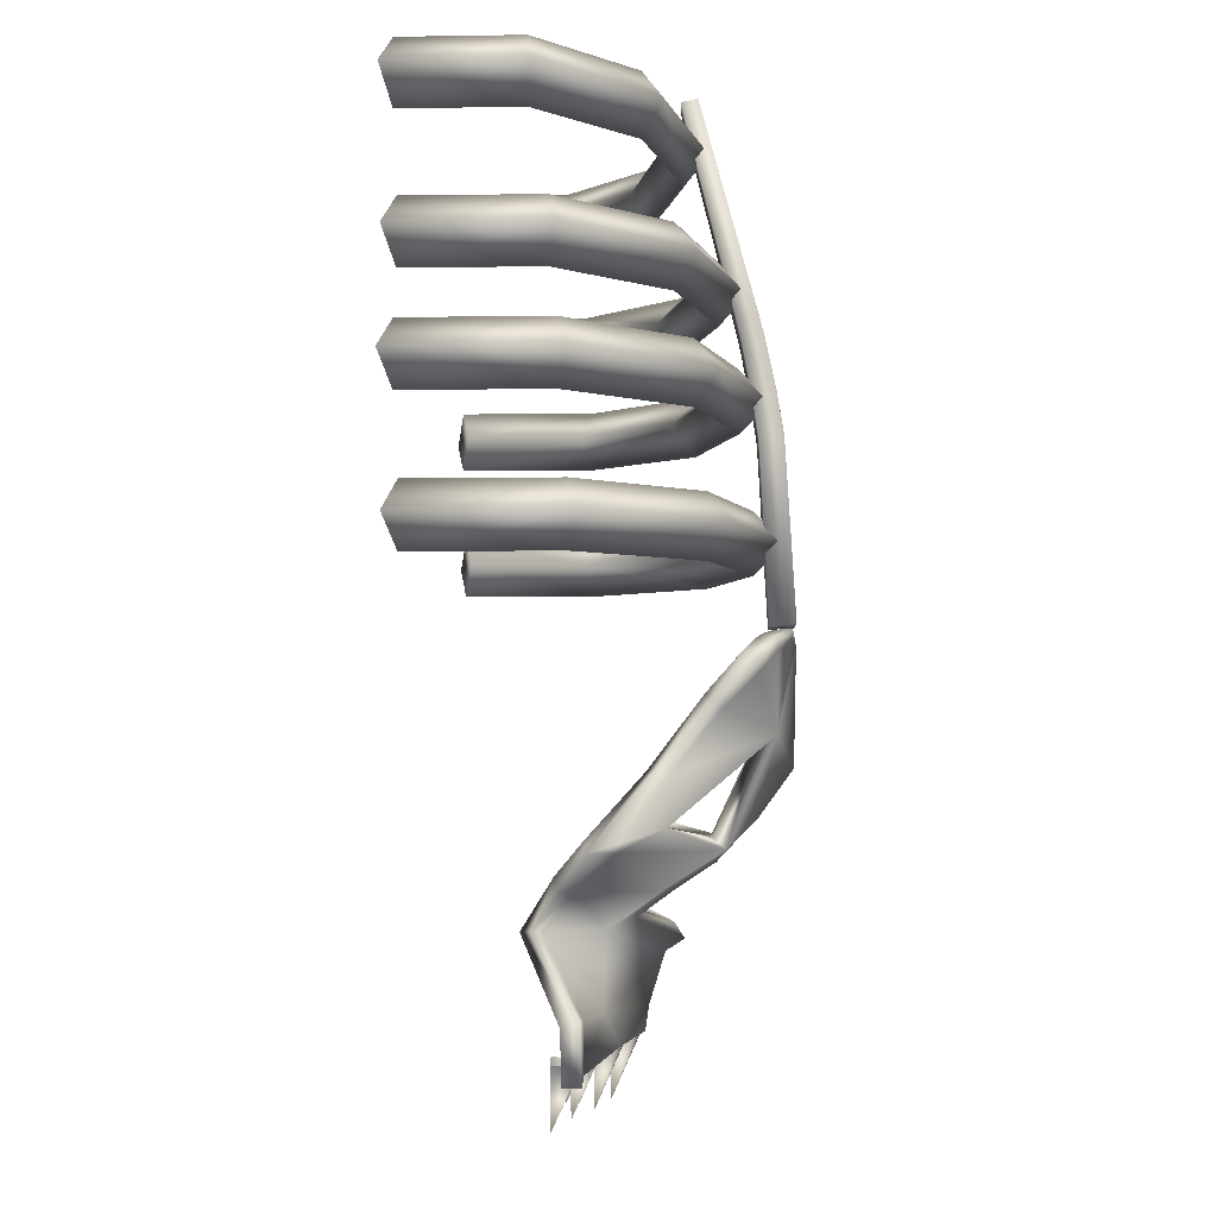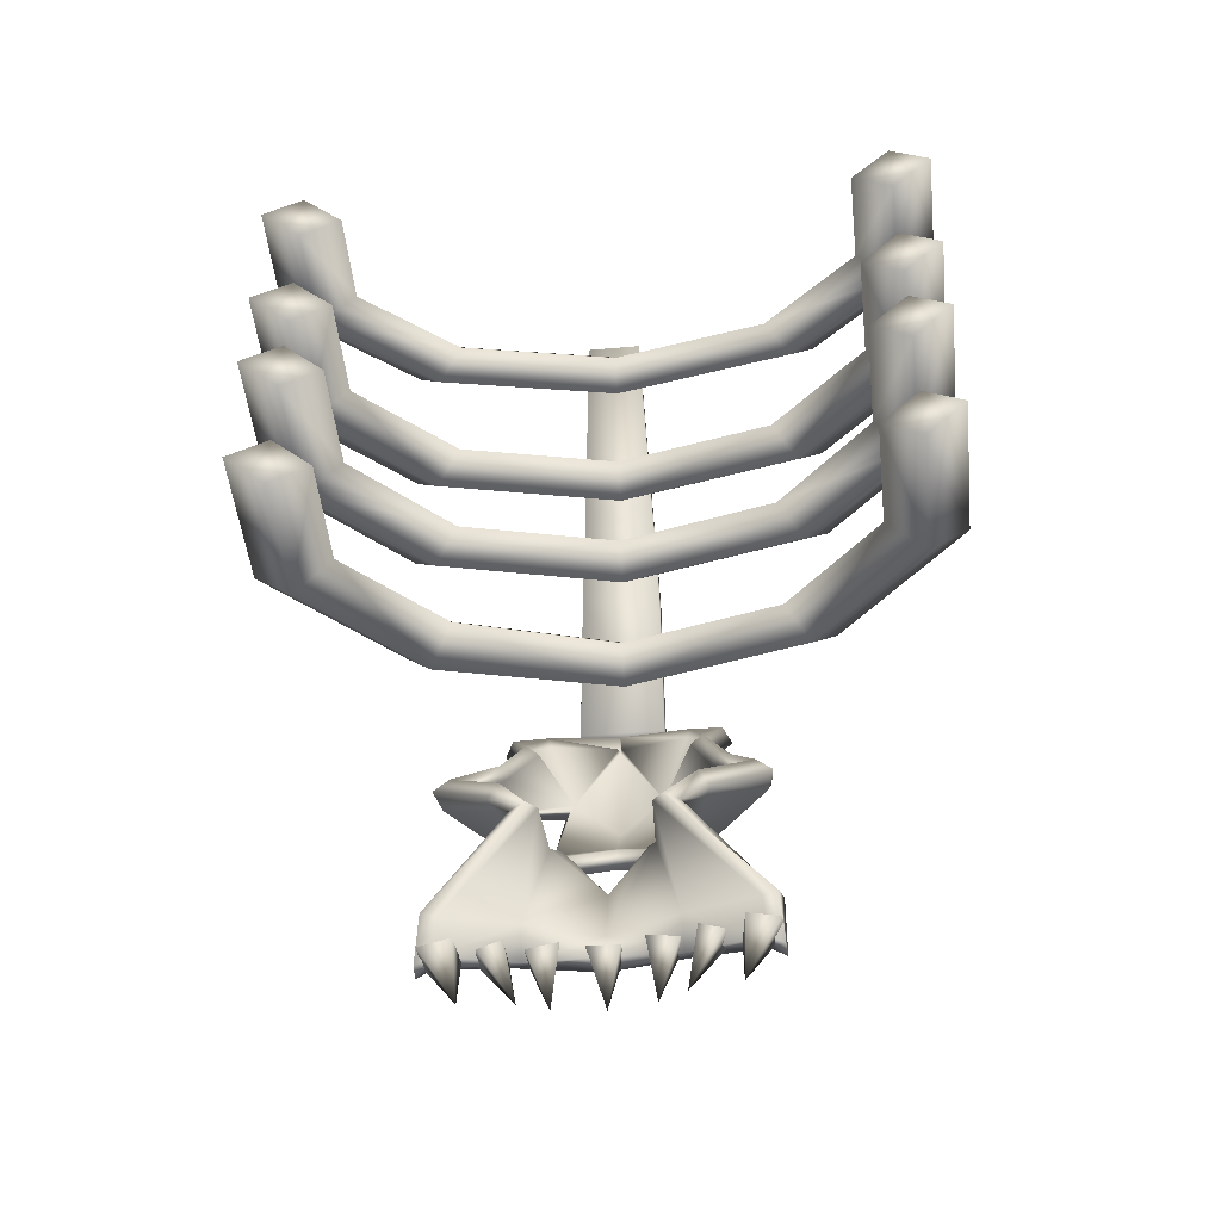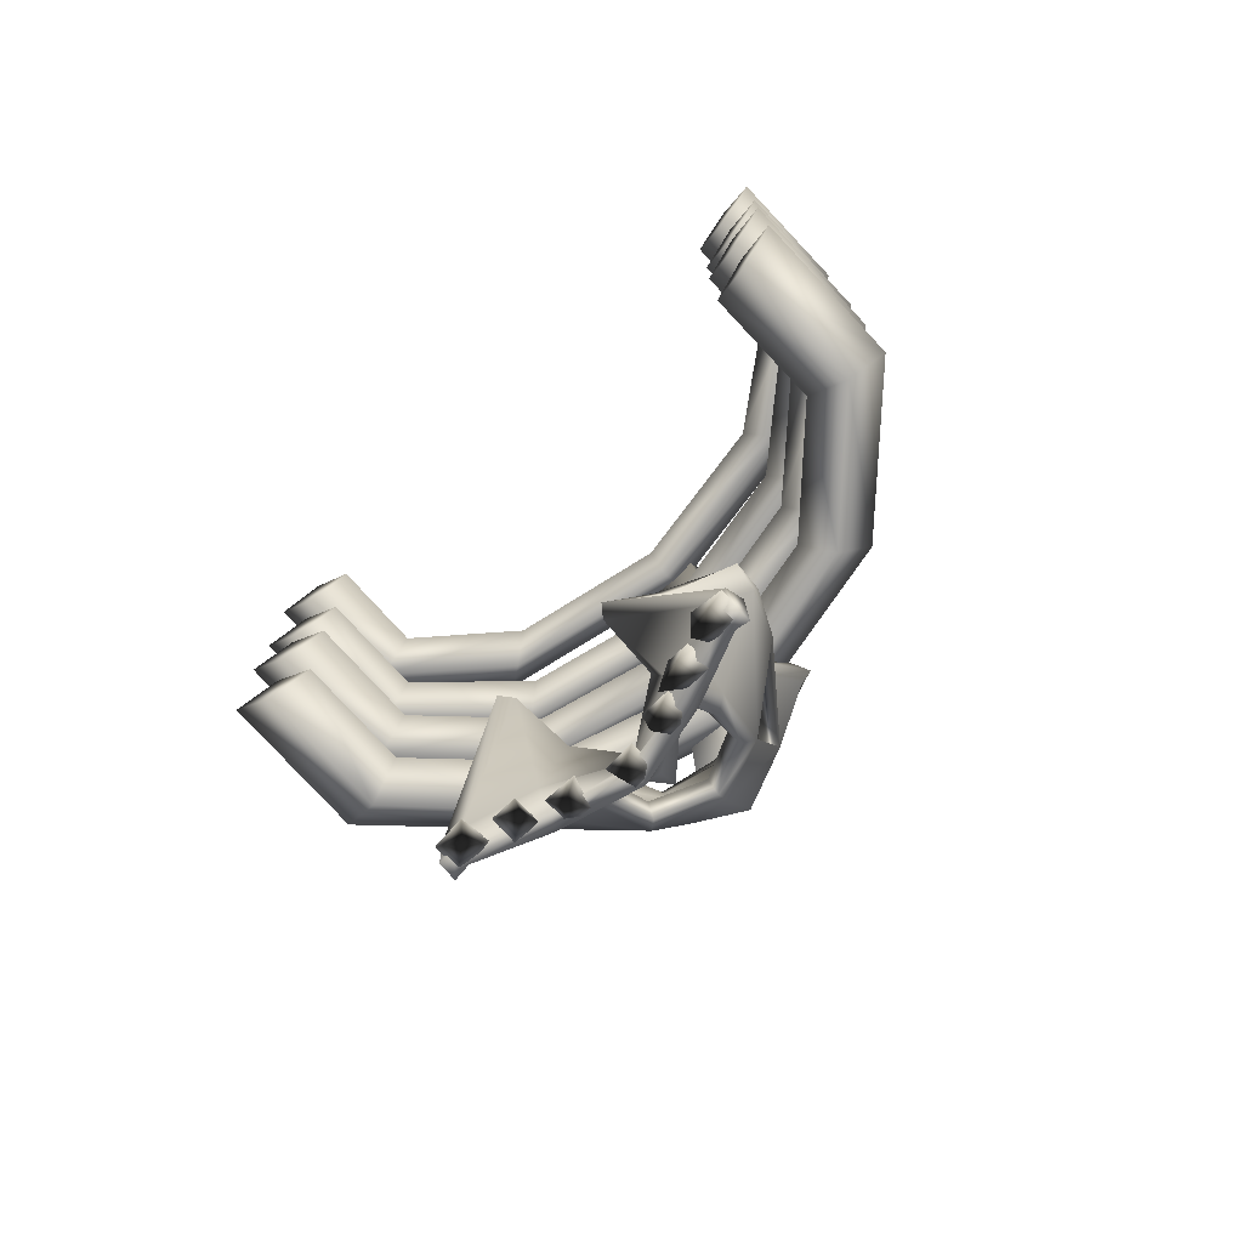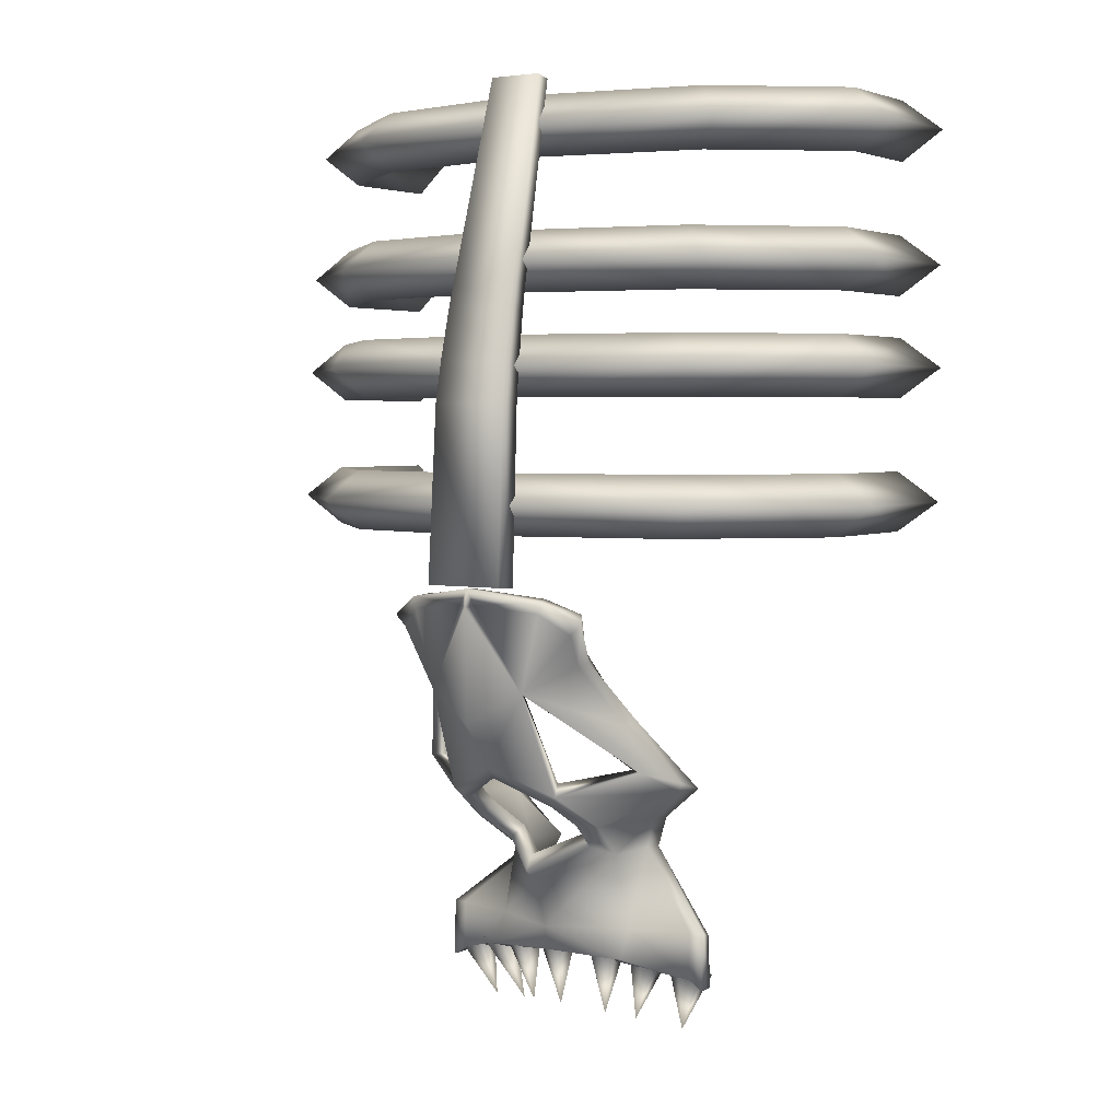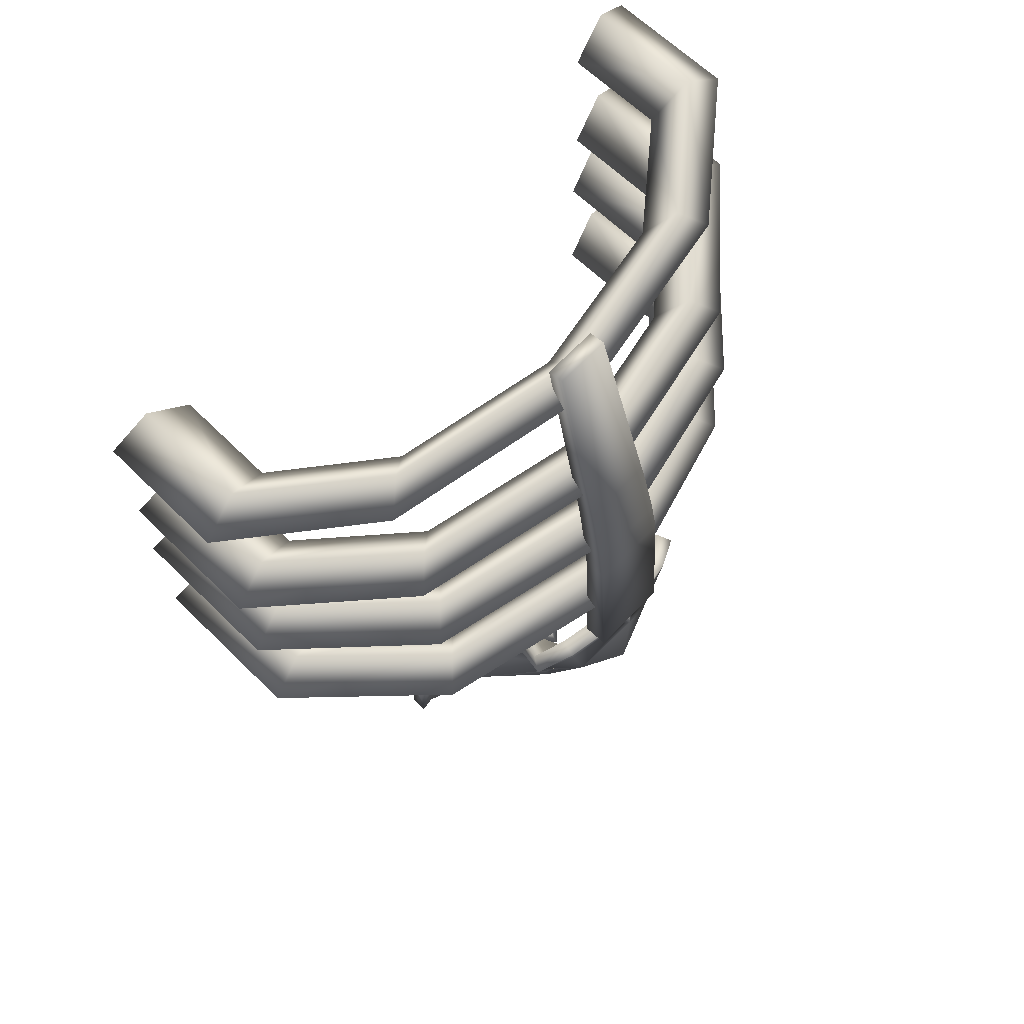
<metadata>
{"format":"obj","ext":"obj","renderer":"f3d","projection":"perspective","resolution":1024,"background":"white","views":[{"elev":-3.3,"azim":92.3,"up":"+Z"},{"elev":-45.2,"azim":5.8,"up":"+Z"},{"elev":-75.5,"azim":42.6,"up":"+Z"},{"elev":3.4,"azim":-146.8,"up":"+Z"},{"elev":67.0,"azim":133.9,"up":"+Z"}]}
</metadata>
<code>
v  51.84 6.952 62.16
v  51.88 6.723 66.25
v  51.88 7.28 66.3
v  51.84 7.53 62.2
v  53.71 7.28 66.3
v  53.74 7.53 62.2
v  53.7 6.723 66.25
v  53.74 6.952 62.16
v  51.91 6.59 67.17
v  51.91 7.125 67.23
v  53.67 7.125 67.23
v  53.67 6.59 67.17
v  51.95 6.37 68.34
v  51.95 6.866 68.45
v  53.63 6.866 68.45
v  53.63 6.37 68.34
v  51.98 6.24 68.9
v  51.98 6.72 69.01
v  53.6 6.72 69.01
v  53.6 6.24 68.9
v  52.16 5.057 73.66
v  52.16 5.433 73.75
v  53.42 5.433 73.75
v  53.42 5.057 73.66
v  46.83 -0.1424 64
v  45.89 -0.3605 64.71
v  44.96 -0.5786 64
v  45.89 -0.3605 63.29
v  52.87 5.919 64
v  52.87 6.626 64.71
v  48.53 5.413 64.71
v  49.11 4.858 64
v  45.86 2.826 64.71
v  46.8 2.618 64
v  52.87 7.333 64
v  47.95 5.968 64
v  44.92 3.035 64
v  52.87 6.626 63.29
v  48.53 5.608 63.29
v  45.86 2.948 63.29
v  58.92 -0.106 64
v  59.85 -0.3303 63.29
v  60.78 -0.5547 64
v  59.85 -0.3303 64.71
v  56.63 5.038 64
v  57.21 5.608 64.71
v  58.94 2.733 64
v  59.88 2.948 64.71
v  57.8 6.179 64
v  60.82 3.162 64
v  57.21 5.608 63.29
v  59.88 2.948 63.29
v  46.83 -0.2198 67.12
v  45.89 -0.438 67.83
v  44.96 -0.6561 67.12
v  45.89 -0.438 66.42
v  52.87 5.637 67.12
v  49.11 4.78 67.12
v  48.53 5.335 66.42
v  52.87 6.324 66.42
v  46.8 2.54 67.12
v  45.86 2.749 66.42
v  47.95 5.89 67.12
v  52.87 7.012 67.12
v  44.92 2.958 67.12
v  48.53 5.335 67.83
v  52.87 6.324 67.83
v  45.86 2.749 67.83
v  58.92 -0.2198 67.12
v  59.85 -0.438 66.42
v  60.78 -0.6561 67.12
v  59.85 -0.438 67.83
v  57.21 5.335 66.42
v  56.63 4.78 67.12
v  59.88 2.749 66.42
v  58.94 2.54 67.12
v  57.8 5.89 67.12
v  60.82 2.958 67.12
v  57.21 5.335 67.83
v  59.88 2.749 67.83
v  46.83 -0.2846 72.63
v  45.89 -0.4643 73.33
v  44.96 -0.6441 72.63
v  45.89 -0.4643 71.92
v  52.87 4.542 72.63
v  49.11 3.836 72.63
v  48.53 4.293 71.92
v  52.87 5.108 71.92
v  46.8 1.99 72.63
v  45.86 2.162 71.92
v  47.95 4.75 72.63
v  52.87 5.675 72.63
v  44.92 2.334 72.63
v  48.53 4.293 73.33
v  52.87 5.108 73.33
v  45.86 2.162 73.33
v  58.92 -0.2846 72.63
v  59.85 -0.4643 71.92
v  60.78 -0.6441 72.63
v  59.85 -0.4643 73.33
v  57.21 4.293 71.92
v  56.63 3.836 72.63
v  59.88 2.162 71.92
v  58.94 1.99 72.63
v  57.8 4.75 72.63
v  60.82 2.334 72.63
v  57.21 4.293 73.33
v  59.88 2.162 73.33
v  46.83 -0.1802 69.5
v  45.89 -0.3819 70.21
v  44.96 -0.5836 69.5
v  45.89 -0.3819 68.79
v  52.87 5.237 69.5
v  52.87 5.873 70.21
v  48.53 4.958 70.21
v  49.11 4.444 69.5
v  45.86 2.566 70.21
v  46.8 2.373 69.5
v  52.87 6.508 69.5
v  47.95 5.471 69.5
v  44.92 2.759 69.5
v  52.87 5.873 68.79
v  48.53 4.958 68.79
v  45.86 2.566 68.79
v  58.92 -0.1802 69.5
v  59.85 -0.3819 68.79
v  60.78 -0.5836 69.5
v  59.85 -0.3819 70.21
v  56.63 4.444 69.5
v  57.21 4.958 70.21
v  58.94 2.373 69.5
v  59.88 2.566 70.21
v  57.8 5.471 69.5
v  60.82 2.759 69.5
v  57.21 4.958 68.79
v  59.88 2.566 68.79
v  51.51 7.095 59.81
v  52.73 7.489 59.09
v  52.73 6.722 58.03
v  51.33 6.006 57.37
v  50.45 6.716 61.14
v  51.06 7.12 61.62
v  51.3 3.438 55.66
v  51.23 2.082 55.66
v  50.63 2.839 56.51
v  51.05 4.644 56.51
v  49.52 3.055 52.83
v  49.52 3.054 53.95
v  50.97 3.41 53.95
v  50.97 3.755 53.26
v  50.48 2.487 56.51
v  49.26 3.107 57.37
v  49.39 3.729 57.37
v  49.78 4.766 57.87
v  49.32 3.802 57.58
v  50.2 4.781 58.94
v  50.74 5.945 60.38
v  52.73 4.683 55.13
v  51.63 4.091 55.92
v  52.73 5.105 55.4
v  51.43 4.961 56.57
v  51.58 5.79 57.1
v  52.73 6.445 57.76
v  52.55 7.454 61.78
v  51.06 1.863 55.66
v  49.18 3.055 52.61
v  49.18 2.986 53.95
v  50.06 4.575 59.08
v  50.53 5.818 60.47
v  50.18 6.703 61.41
v  50.99 7.124 61.89
v  52.73 7.478 62.15
v  52.73 7.549 61.74
v  52.73 4.32 53.95
v  52.73 4.243 53.4
v  53.95 7.095 59.81
v  54.13 6.006 57.37
v  54.4 7.12 61.62
v  55.01 6.716 61.14
v  54.16 3.438 55.66
v  54.41 4.644 56.51
v  54.83 2.839 56.51
v  54.23 2.082 55.66
v  55.95 3.055 52.83
v  54.49 3.755 53.26
v  54.49 3.41 53.95
v  55.95 3.054 53.95
v  54.98 2.487 56.51
v  56.07 3.729 57.37
v  56.21 3.107 57.37
v  55.68 4.766 57.87
v  56.14 3.802 57.58
v  55.26 4.781 58.94
v  54.72 5.945 60.38
v  53.84 4.091 55.92
v  54.03 4.961 56.57
v  53.88 5.79 57.1
v  52.91 7.454 61.78
v  54.4 1.863 55.66
v  56.28 3.055 52.61
v  56.28 2.986 53.95
v  55.4 4.575 59.08
v  54.93 5.818 60.47
v  55.28 6.703 61.41
v  54.47 7.124 61.89
v  52.73 6.36 58.27
v  52.73 7.091 59.26
v  51.74 6.742 59.9
v  51.46 5.7 57.64
v  51.21 6.719 61.67
v  50.71 6.428 61.33
v  50.91 2.761 56.84
v  51.61 1.878 55.68
v  51.67 3.271 55.8
v  51.26 4.457 56.83
v  51.17 3.062 53.8
v  49.6 2.662 53.8
v  49.57 2.629 52.8
v  51.16 3.402 53.1
v  49.7 3.604 57.64
v  49.6 3.062 57.63
v  50.73 2.38 56.85
v  50.16 4.559 57.92
v  49.73 3.694 57.58
v  50.58 4.575 58.89
v  51.06 5.726 60.56
v  51.85 3.867 56.22
v  52.73 4.344 55.4
v  52.73 4.877 55.76
v  51.58 4.73 56.9
v  51.68 5.515 57.42
v  52.73 6.139 58.06
v  52.7 7.049 61.76
v  51.4 1.598 55.62
v  49.26 2.583 53.82
v  49.2 2.625 52.6
v  50.43 4.349 59.07
v  50.8 5.558 60.69
v  50.38 6.375 61.6
v  51.13 6.719 61.94
v  52.73 7.121 61.69
v  52.73 7.049 62.12
v  52.73 3.896 54.02
v  52.73 3.817 53.46
v  54 5.7 57.64
v  53.72 6.742 59.9
v  54.76 6.428 61.33
v  54.26 6.719 61.67
v  54.55 2.761 56.84
v  54.2 4.457 56.83
v  53.79 3.271 55.8
v  53.85 1.878 55.68
v  54.29 3.062 53.8
v  54.3 3.402 53.1
v  55.89 2.629 52.8
v  55.86 2.662 53.8
v  55.76 3.604 57.64
v  54.73 2.38 56.85
v  55.86 3.062 57.63
v  55.73 3.694 57.58
v  55.3 4.559 57.92
v  54.88 4.575 58.89
v  54.4 5.726 60.56
v  53.61 3.867 56.22
v  53.88 4.73 56.9
v  53.79 5.515 57.42
v  52.77 7.049 61.76
v  54.06 1.598 55.62
v  56.26 2.625 52.6
v  56.2 2.583 53.82
v  55.03 4.349 59.07
v  54.67 5.558 60.69
v  55.08 6.375 61.6
v  54.34 6.719 61.94
v  50.06 3.004 52.94
v  49.95 2.366 53.01
v  50.11 2.355 51.43
v  49.27 2.409 52.87
v  49.29 3.008 52.85
v  49.81 3.061 52.94
v  50.3 3.373 53.08
v  51.18 2.724 51.61
v  50.37 2.736 52.99
v  50.87 2.778 53.21
v  50.91 3.41 53.17
v  50.62 3.413 53.15
v  51.2 3.723 53.38
v  51.76 3.18 51.77
v  51.23 3.192 53.27
v  51.91 3.234 53.43
v  51.73 3.876 53.35
v  51.47 3.866 53.35
v  55.43 3.001 53.09
v  55.47 2.352 51.58
v  55.54 2.363 53.17
v  56.23 2.404 53.07
v  56.21 3.004 53.05
v  55.68 3.058 53.11
v  55.19 3.37 53.22
v  55.12 2.733 53.12
v  54.39 2.722 51.7
v  54.61 2.776 53.32
v  54.57 3.408 53.28
v  54.86 3.411 53.27
v  54.27 3.721 53.47
v  54.24 3.189 53.36
v  53.8 3.179 51.83
v  53.55 3.233 53.48
v  53.74 3.875 53.4
v  54 3.865 53.42
v  53.08 4.044 53.62
v  53.06 3.512 53.5
v  52.81 3.501 51.93
v  52.37 3.554 53.54
v  52.56 4.197 53.49
v  52.82 4.187 53.54
o Line001
g Line001
f 1 2 3 4
f 4 3 5 6
f 6 5 7 8
f 8 7 2 1
f 2 9 10 3
f 3 10 11 5
f 5 11 12 7
f 7 12 9 2
f 9 13 14 10
f 10 14 15 11
f 11 15 16 12
f 12 16 13 9
f 13 17 18 14
f 14 18 19 15
f 15 19 20 16
f 16 20 17 13
f 17 21 22 18
f 18 22 23 19
f 19 23 24 20
f 20 24 21 17
f 4 6 8 1
f 23 22 21 24
f 25 26 27 28
f 29 30 31 32
f 32 31 33 34
f 34 33 26 25
f 30 35 36 31
f 31 36 37 33
f 33 37 27 26
f 35 38 39 36
f 36 39 40 37
f 37 40 28 27
f 38 29 32 39
f 39 32 34 40
f 40 34 25 28
f 41 42 43 44
f 29 45 46 30
f 45 47 48 46
f 47 41 44 48
f 30 46 49 35
f 46 48 50 49
f 48 44 43 50
f 35 49 51 38
f 49 50 52 51
f 50 43 42 52
f 38 51 45 29
f 51 52 47 45
f 52 42 41 47
f 53 54 55 56
f 57 58 59 60
f 58 61 62 59
f 61 53 56 62
f 60 59 63 64
f 59 62 65 63
f 62 56 55 65
f 64 63 66 67
f 63 65 68 66
f 65 55 54 68
f 67 66 58 57
f 66 68 61 58
f 68 54 53 61
f 69 70 71 72
f 57 60 73 74
f 74 73 75 76
f 76 75 70 69
f 60 64 77 73
f 73 77 78 75
f 75 78 71 70
f 64 67 79 77
f 77 79 80 78
f 78 80 72 71
f 67 57 74 79
f 79 74 76 80
f 80 76 69 72
f 81 82 83 84
f 85 86 87 88
f 86 89 90 87
f 89 81 84 90
f 88 87 91 92
f 87 90 93 91
f 90 84 83 93
f 92 91 94 95
f 91 93 96 94
f 93 83 82 96
f 95 94 86 85
f 94 96 89 86
f 96 82 81 89
f 97 98 99 100
f 85 88 101 102
f 102 101 103 104
f 104 103 98 97
f 88 92 105 101
f 101 105 106 103
f 103 106 99 98
f 92 95 107 105
f 105 107 108 106
f 106 108 100 99
f 95 85 102 107
f 107 102 104 108
f 108 104 97 100
f 109 110 111 112
f 113 114 115 116
f 116 115 117 118
f 118 117 110 109
f 114 119 120 115
f 115 120 121 117
f 117 121 111 110
f 119 122 123 120
f 120 123 124 121
f 121 124 112 111
f 122 113 116 123
f 123 116 118 124
f 124 118 109 112
f 125 126 127 128
f 113 129 130 114
f 129 131 132 130
f 131 125 128 132
f 114 130 133 119
f 130 132 134 133
f 132 128 127 134
f 119 133 135 122
f 133 134 136 135
f 134 127 126 136
f 122 135 129 113
f 135 136 131 129
f 136 126 125 131
f 137 138 139 140
f 137 141 142
f 143 144 145 146
f 147 148 149 150
f 149 148 144 143
f 151 152 153 145
f 154 140 153 155
f 156 154 155
f 156 157 137 154
f 158 143 159 160
f 143 146 161 159
f 146 140 162 161
f 140 139 163 162
f 164 137 142
f 141 137 157
f 165 151 145 144
f 166 167 148 147
f 148 167 165 144
f 153 140 146 145
f 153 152 155
f 155 152 168 156
f 156 168 169 157
f 157 169 170 141
f 171 142 141 170
f 164 142 171 172 173
f 137 164 173 138
f 150 149 174 175
f 143 158 174 149
f 176 177 139 138
f 176 178 179
f 180 181 182 183
f 184 185 186 187
f 186 180 183 187
f 188 182 189 190
f 191 192 189 177
f 193 192 191
f 193 191 176 194
f 158 160 195 180
f 180 195 196 181
f 181 196 197 177
f 177 197 163 139
f 198 178 176
f 179 194 176
f 199 183 182 188
f 200 184 187 201
f 187 183 199 201
f 189 182 181 177
f 189 192 190
f 192 193 202 190
f 193 194 203 202
f 194 179 204 203
f 205 204 179 178
f 198 173 172 205 178
f 176 138 173 198
f 185 175 174 186
f 158 180 186 174
f 206 207 208 209
f 210 211 208
f 212 213 214 215
f 216 217 218 219
f 213 217 216 214
f 220 221 222 212
f 220 209 223 224
f 224 223 225
f 208 226 225 223
f 227 214 228 229
f 230 215 214 227
f 231 209 215 230
f 232 206 209 231
f 210 208 233
f 226 208 211
f 212 222 234 213
f 217 235 236 218
f 234 235 217 213
f 215 209 220 212
f 224 221 220
f 237 221 224 225
f 238 237 225 226
f 239 238 226 211
f 211 210 240 239
f 240 210 233 241 242
f 241 233 208 207
f 243 216 219 244
f 228 214 216 243
f 206 245 246 207
f 247 248 246
f 249 250 251 252
f 253 254 255 256
f 252 251 253 256
f 257 249 258 259
f 257 260 261 245
f 261 260 262
f 246 261 262 263
f 264 229 228 251
f 265 264 251 250
f 266 265 250 245
f 232 266 245 206
f 246 248 267
f 246 263 247
f 249 252 268 258
f 256 255 269 270
f 268 252 256 270
f 250 249 257 245
f 259 260 257
f 271 262 260 259
f 272 263 262 271
f 273 247 263 272
f 247 273 274 248
f 242 241 267 248 274
f 241 207 246 267
f 243 244 254 253
f 251 228 243 253
f 137 140 209 208
f 147 150 219 218
f 152 151 222 221
f 140 154 223 209
f 154 137 208 223
f 160 159 227 229
f 159 161 230 227
f 161 162 231 230
f 162 163 232 231
f 151 165 234 222
f 167 166 236 235
f 166 147 218 236
f 165 167 235 234
f 168 152 221 237
f 169 168 237 238
f 170 169 238 239
f 171 170 239 240
f 172 171 240 242
f 150 175 244 219
f 177 176 246 245
f 185 184 255 254
f 188 190 259 258
f 191 177 245 261
f 176 191 261 246
f 195 160 229 264
f 196 195 264 265
f 197 196 265 266
f 163 197 266 232
f 199 188 258 268
f 184 200 269 255
f 200 201 270 269
f 201 199 268 270
f 190 202 271 259
f 202 203 272 271
f 203 204 273 272
f 204 205 274 273
f 205 172 242 274
f 175 185 254 244
f 275 276 277 277
f 276 278 277 277
f 278 279 277 277
f 279 280 277 277
f 280 275 277 277
f 277 277 277 277 277
f 281 282 282 283
f 283 282 282 284
f 284 282 282 285
f 285 282 282 286
f 286 282 282 281
f 282 282 282 282 282
f 287 288 288 289
f 289 288 288 290
f 290 288 288 291
f 291 288 288 292
f 292 288 288 287
f 288 288 288 288 288
f 293 294 294 295
f 295 294 294 296
f 296 294 294 297
f 297 294 294 298
f 298 294 294 293
f 294 294 294 294 294
f 299 300 301 301
f 300 302 301 301
f 302 303 301 301
f 303 304 301 301
f 304 299 301 301
f 301 301 301 301 301
f 305 306 307 307
f 306 308 307 307
f 308 309 307 307
f 309 310 307 307
f 310 305 307 307
f 307 307 307 307 307
f 311 312 313 313
f 312 314 313 313
f 314 315 313 313
f 315 316 313 313
f 316 311 313 313
f 313 313 313 313 313

</code>
